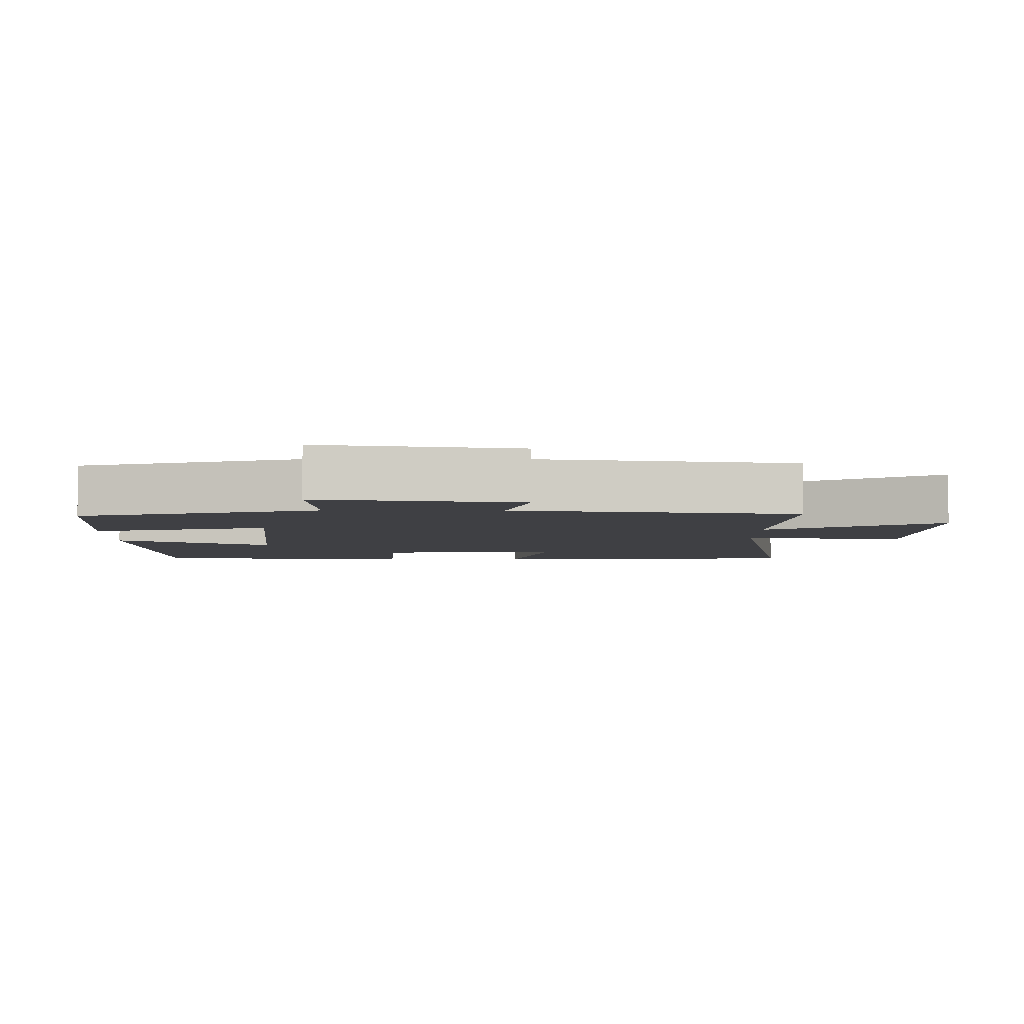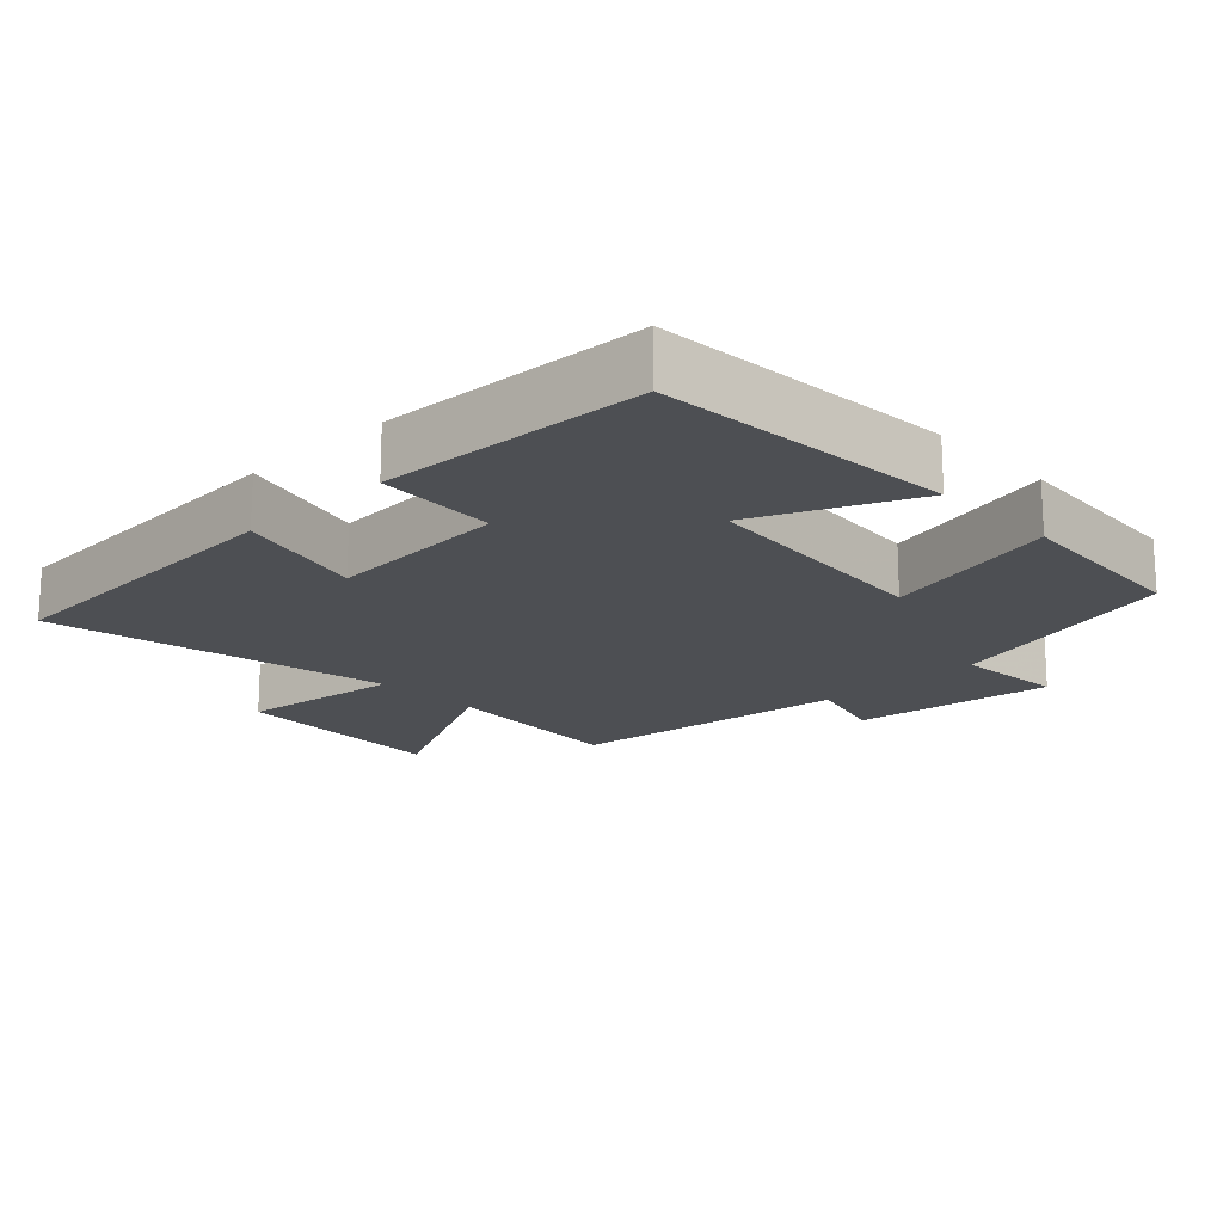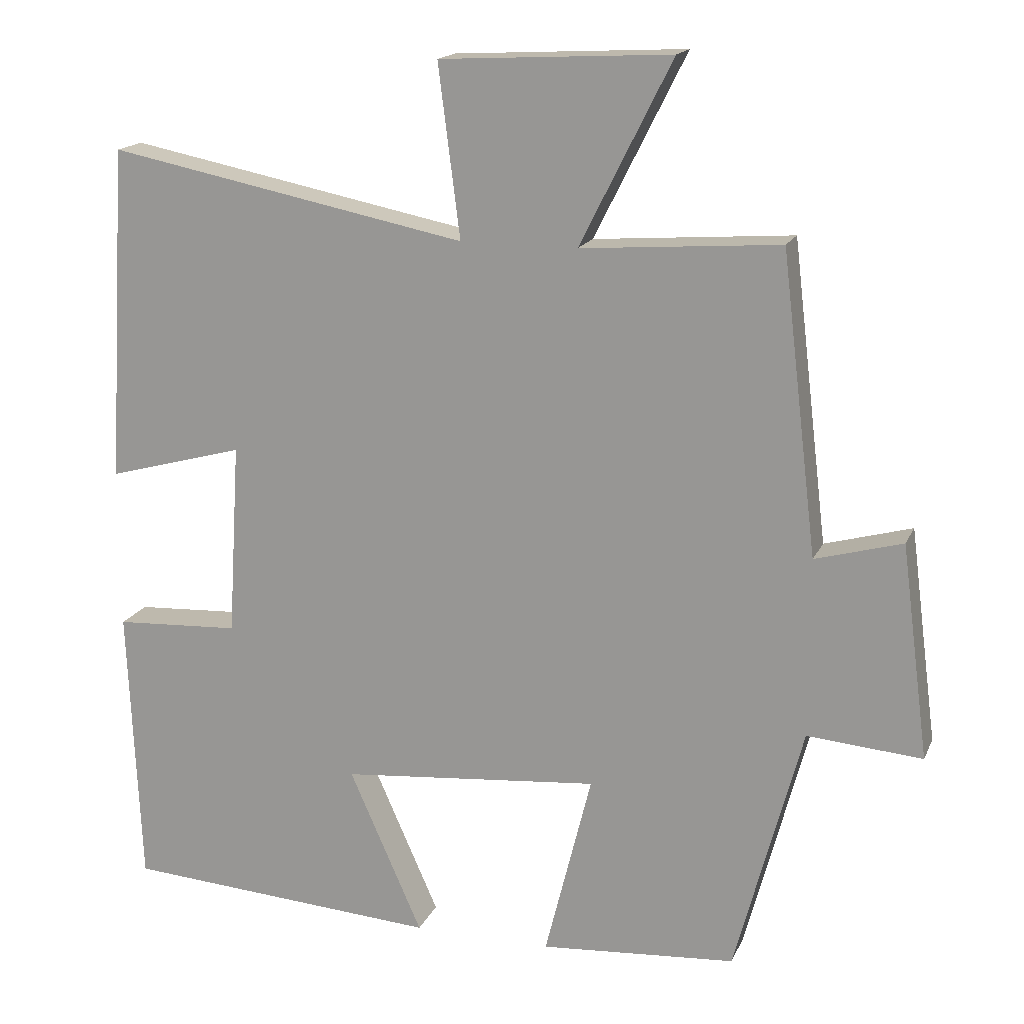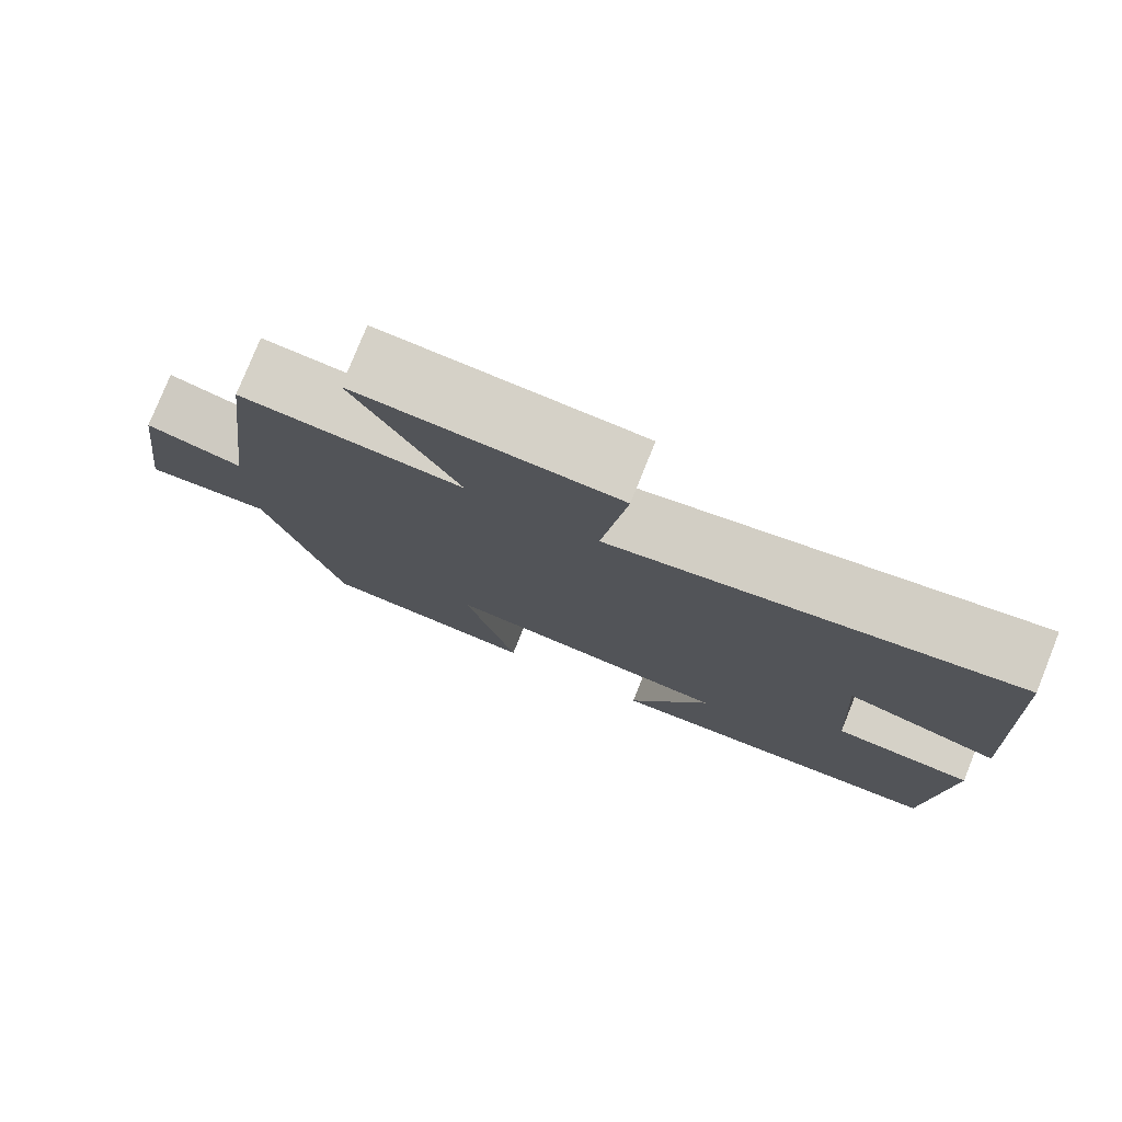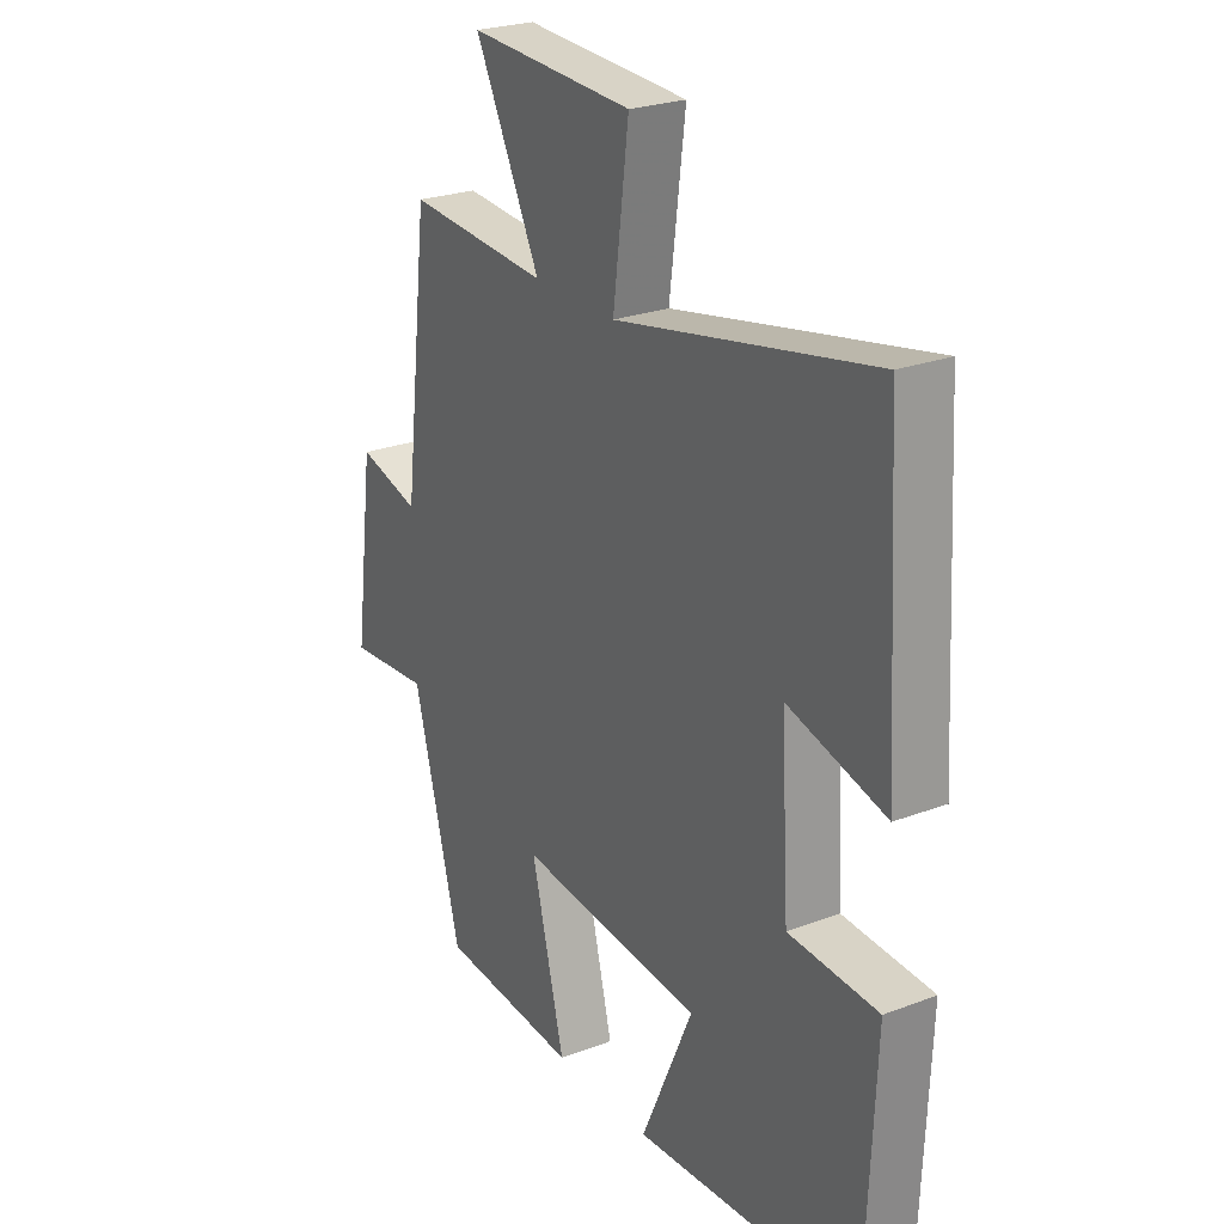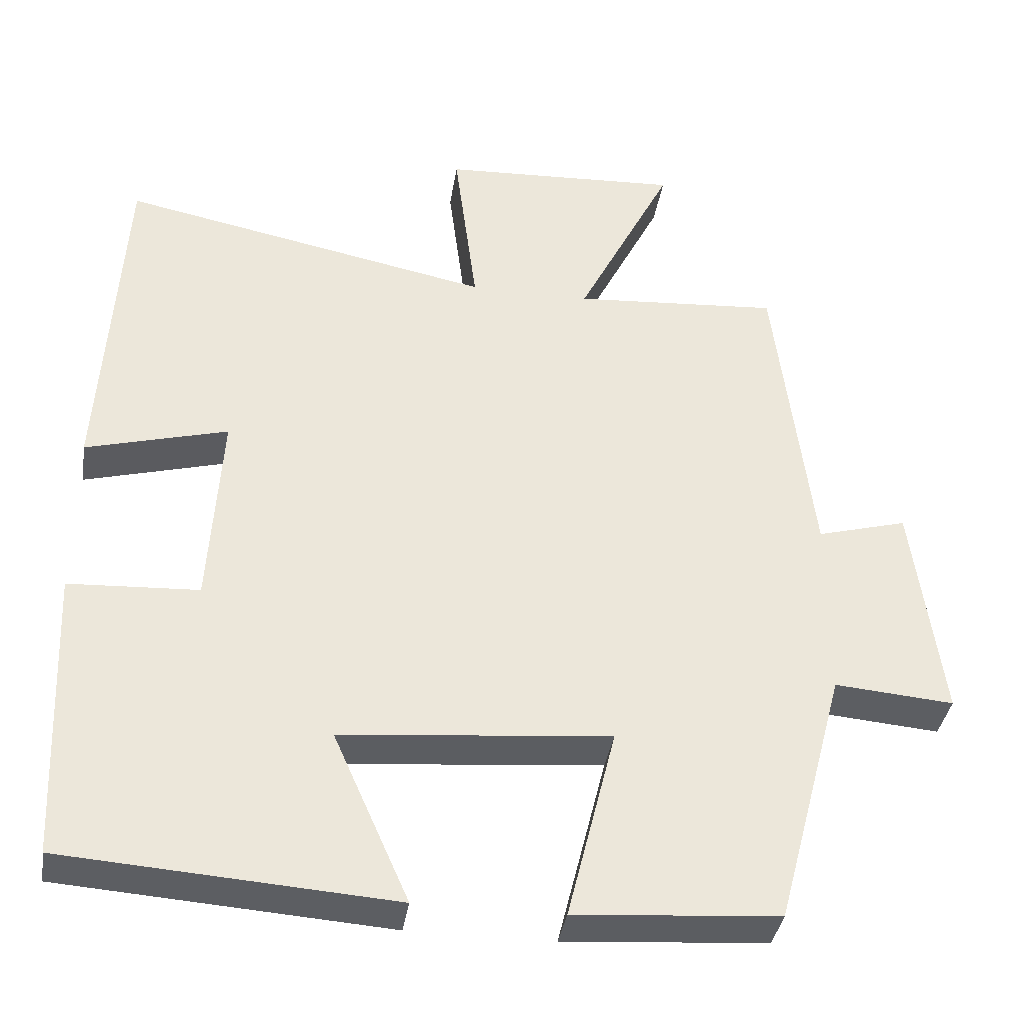
<metadata>
{"format":"obj","ext":"obj","renderer":"f3d","projection":"perspective","resolution":1024,"background":"white","views":[{"elev":-5.0,"azim":-90.7,"up":"+Y"},{"elev":-17.8,"azim":133.8,"up":"+Y"},{"elev":16.7,"azim":-161.9,"up":"+Z"},{"elev":78.4,"azim":21.9,"up":"+Z"},{"elev":25.0,"azim":58.5,"up":"+Z"},{"elev":-37.5,"azim":171.1,"up":"+Z"}]}
</metadata>
<code>
v 0.473 0.07 0.598
v 0.5 0.07 0.138
v 0.313 0.07 0.189
v 0.329 0.07 -0.075
v 0.5 0.07 -0.084
v 0.483 0.07 -0.47
v 0.05 0.07 -0.5
v 0.15 0.07 -0.275
v -0.204 0.07 -0.243
v -0.14 0.07 -0.5
v -0.408 0.07 -0.48
v -0.5 0.07 -0.135
v -0.657 0.07 -0.148
v -0.619 0.07 0.144
v -0.5 0.07 0.111
v -0.451 0.07 0.52
v -0.179 0.07 0.5
v -0.305 0.07 0.751
v 0.011 0.07 0.735
v -0.019 0.07 0.5
v 0.473 0 0.598
v 0.5 0 0.138
v 0.313 0 0.189
v 0.329 0 -0.075
v 0.5 0 -0.084
v 0.483 0 -0.47
v 0.05 0 -0.5
v 0.15 0 -0.275
v -0.204 0 -0.243
v -0.14 0 -0.5
v -0.408 0 -0.48
v -0.5 0 -0.135
v -0.657 0 -0.148
v -0.619 0 0.144
v -0.5 0 0.111
v -0.451 0 0.52
v -0.179 0 0.5
v -0.305 0 0.751
v 0.011 0 0.735
v -0.019 0 0.5
f 17 18 19 20
f 15 16 17
f 15 17 20
f 12 13 14 15
f 11 12 15
f 10 11 15
f 9 10 15
f 8 9 15 20
f 6 7 8
f 5 6 8
f 4 5 8
f 3 4 8 20
f 1 2 3 20
f 40 39 38 37
f 37 36 35
f 40 37 35
f 35 34 33 32
f 35 32 31
f 35 31 30
f 35 30 29
f 40 35 29 28
f 28 27 26
f 28 26 25
f 28 25 24
f 40 28 24 23
f 40 23 22 21
f 1 21 22 2
f 2 22 23 3
f 3 23 24 4
f 4 24 25 5
f 5 25 26 6
f 6 26 27 7
f 7 27 28 8
f 8 28 29 9
f 9 29 30 10
f 10 30 31 11
f 11 31 32 12
f 12 32 33 13
f 13 33 34 14
f 14 34 35 15
f 15 35 36 16
f 16 36 37 17
f 17 37 38 18
f 18 38 39 19
f 19 39 40 20
f 20 40 21 1

</code>
